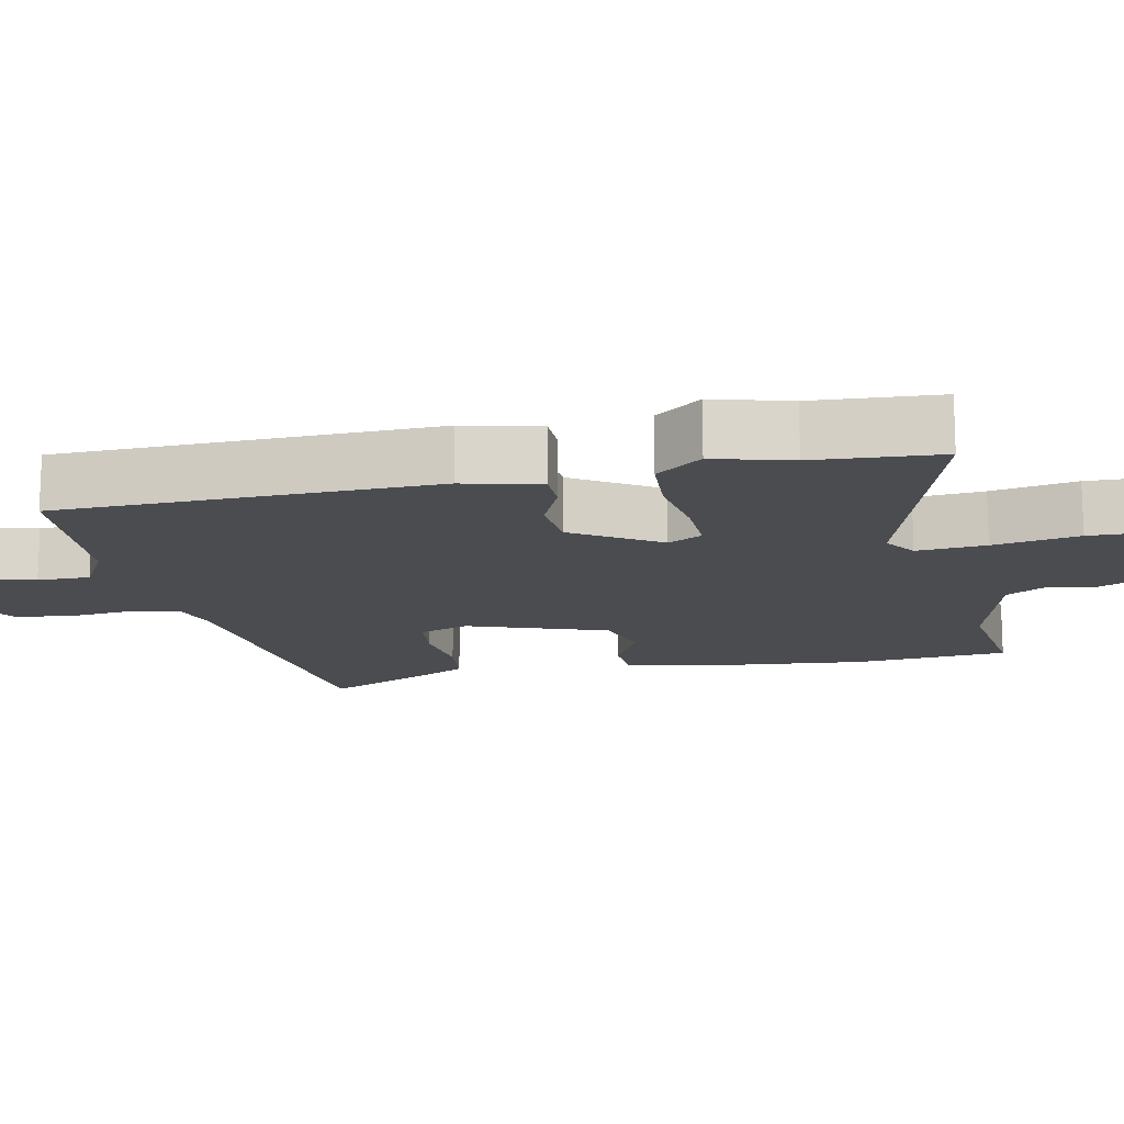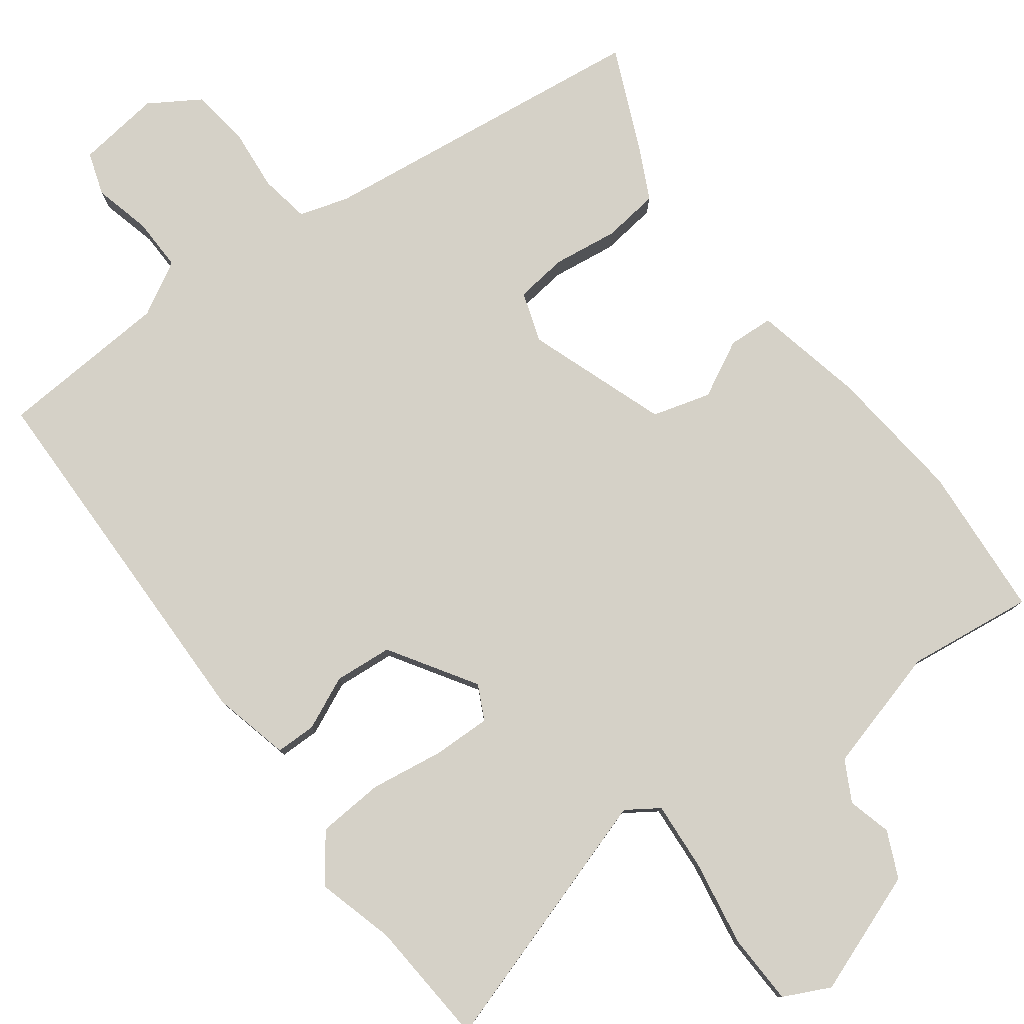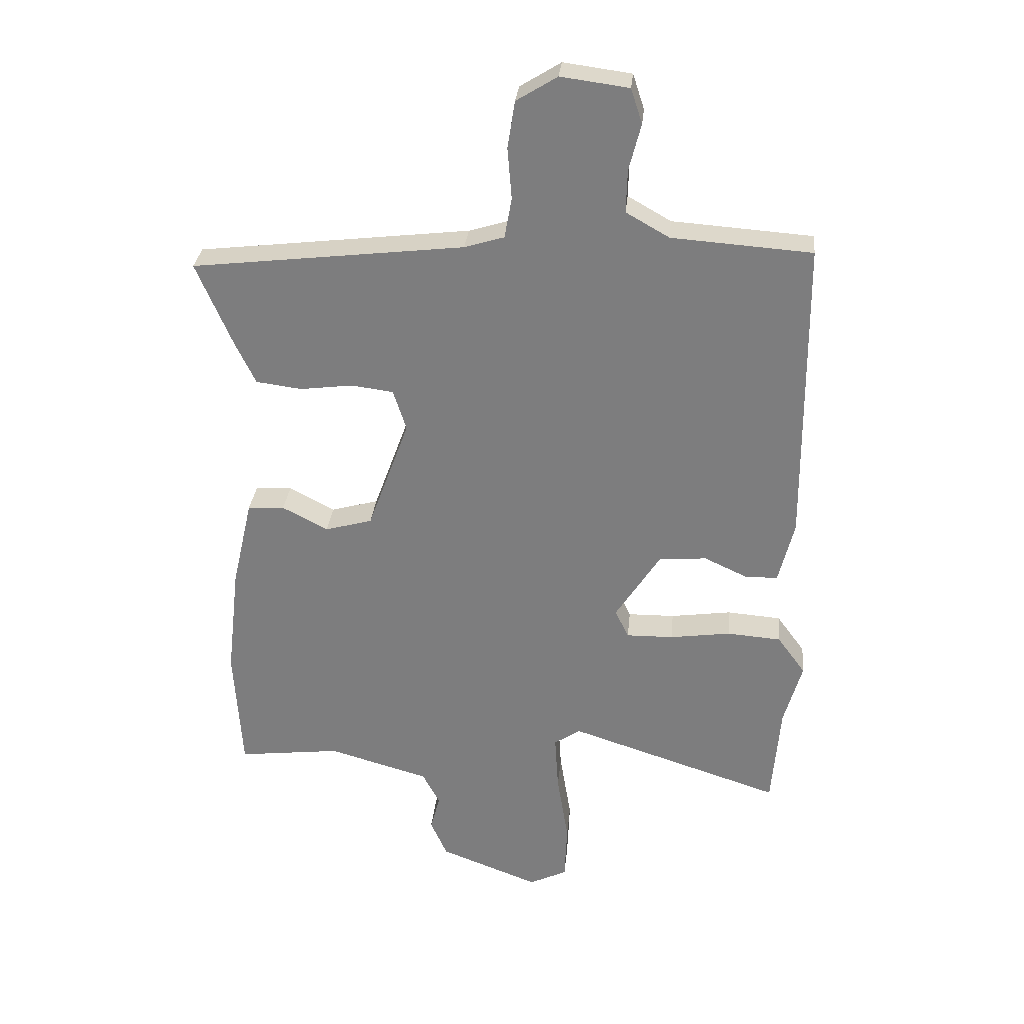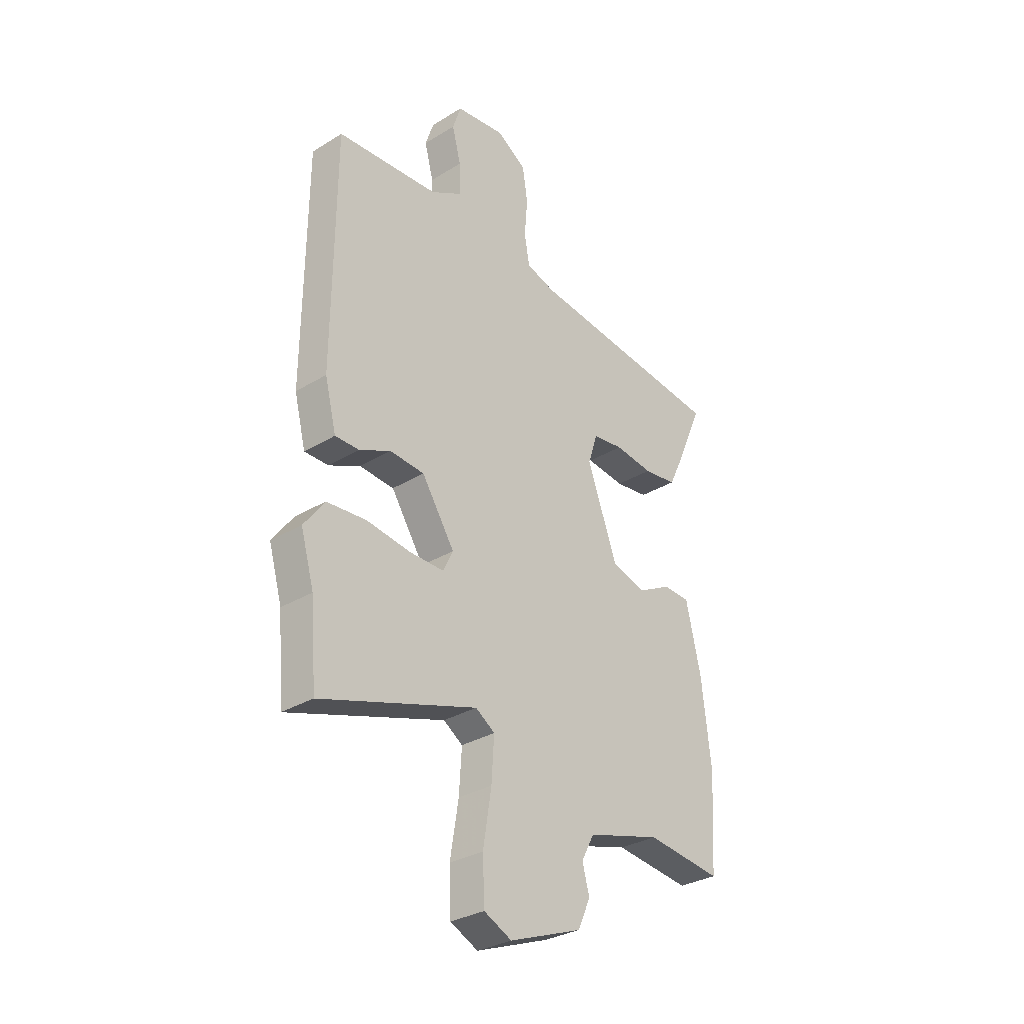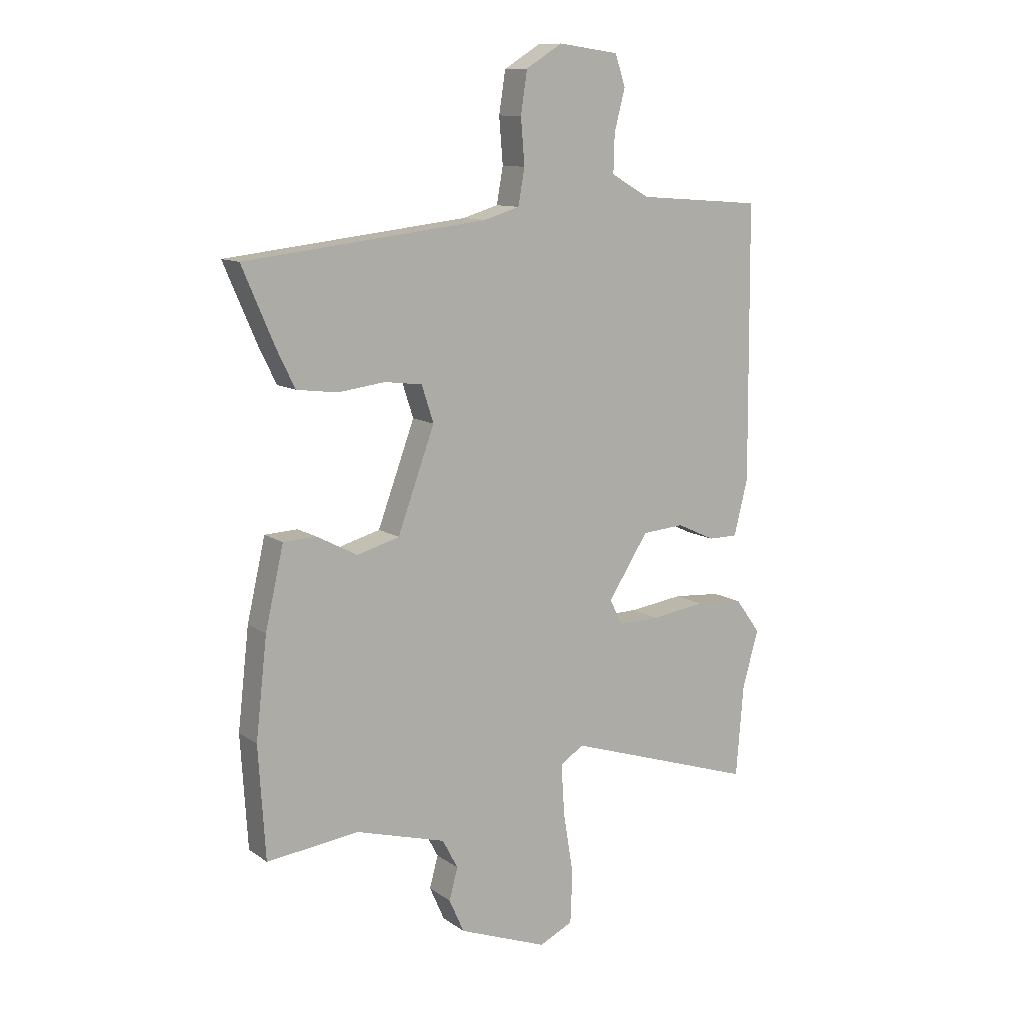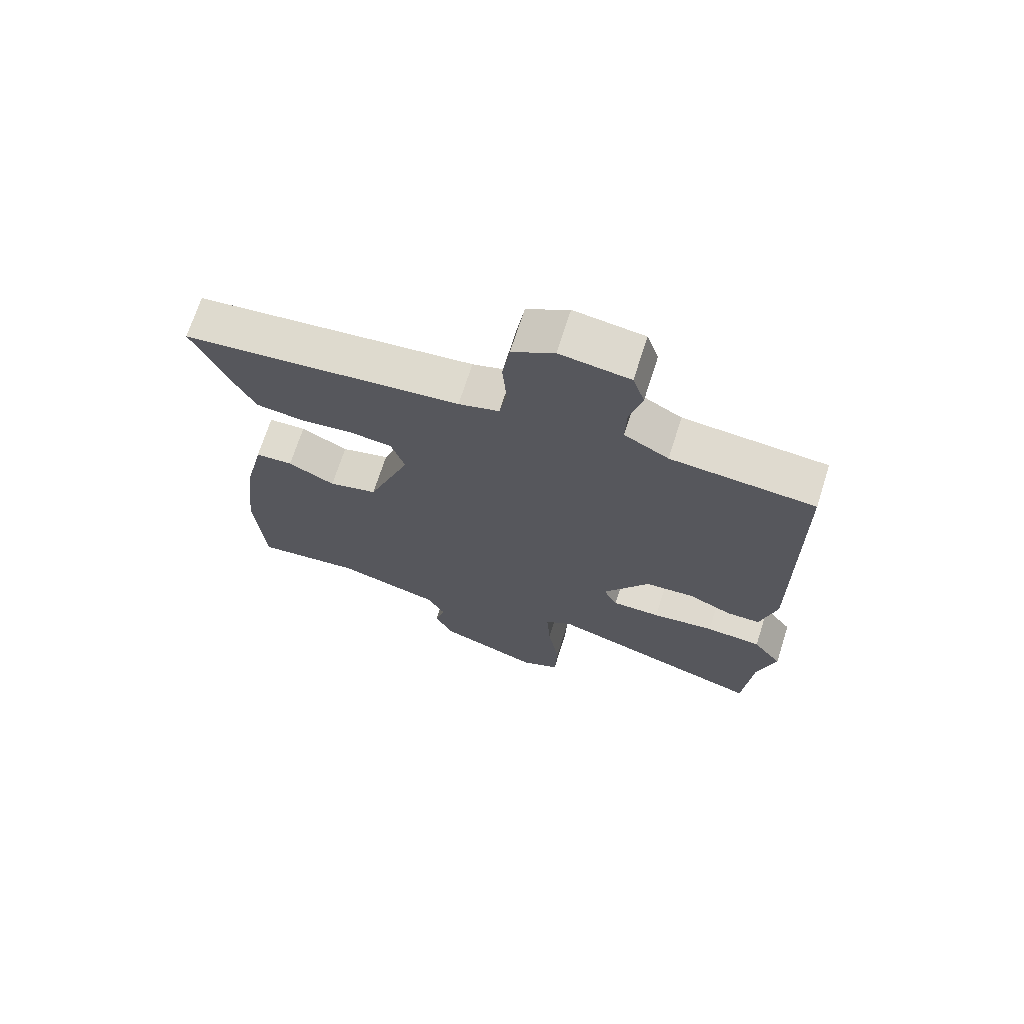
<metadata>
{"format":"obj","ext":"obj","renderer":"f3d","projection":"perspective","resolution":1024,"background":"white","views":[{"elev":-15.0,"azim":102.6,"up":"+Y"},{"elev":79.6,"azim":143.8,"up":"+Y"},{"elev":30.1,"azim":5.5,"up":"+Z"},{"elev":-31.3,"azim":131.0,"up":"+Z"},{"elev":11.1,"azim":-31.9,"up":"+Z"},{"elev":70.1,"azim":17.7,"up":"+Z"}]}
</metadata>
<code>
v 0.507 0.07 -0.414
v 0.493 0.07 -0.586
v 0.137 0.07 -0.47
v 0.093 0.07 -0.499
v 0.099 0.07 -0.593
v 0.118 0.07 -0.71
v 0.114 0.07 -0.806
v 0.051 0.07 -0.836
v -0.115 0.07 -0.773
v -0.143 0.07 -0.71
v -0.127 0.07 -0.651
v -0.156 0.07 -0.596
v -0.324 0.07 -0.548
v -0.496 0.07 -0.568
v -0.509 0.07 -0.36
v -0.488 0.07 -0.175
v -0.454 0.07 -0.026
v -0.393 0.07 -0.023
v -0.317 0.07 -0.063
v -0.238 0.07 -0.041
v -0.169 0.07 0.147
v -0.191 0.07 0.215
v -0.261 0.07 0.224
v -0.349 0.07 0.213
v -0.425 0.07 0.223
v -0.459 0.07 0.293
v -0.519 0.07 0.433
v -0.066 0.07 0.485
v 0 0.07 0.505
v 0.012 0.07 0.572
v 0.005 0.07 0.657
v 0.017 0.07 0.735
v 0.085 0.07 0.777
v 0.198 0.07 0.762
v 0.217 0.07 0.704
v 0.197 0.07 0.627
v 0.195 0.07 0.556
v 0.267 0.07 0.515
v 0.5 0.07 0.498
v 0.504 0.07 -0.013
v 0.478 0.07 -0.117
v 0.423 0.07 -0.117
v 0.352 0.07 -0.084
v 0.273 0.07 -0.09
v 0.198 0.07 -0.206
v 0.221 0.07 -0.253
v 0.299 0.07 -0.252
v 0.4 0.07 -0.238
v 0.49 0.07 -0.245
v 0.537 0.07 -0.309
v 0.507 0 -0.414
v 0.493 0 -0.586
v 0.137 0 -0.47
v 0.093 0 -0.499
v 0.099 0 -0.593
v 0.118 0 -0.71
v 0.114 0 -0.806
v 0.051 0 -0.836
v -0.115 0 -0.773
v -0.143 0 -0.71
v -0.127 0 -0.651
v -0.156 0 -0.596
v -0.324 0 -0.548
v -0.496 0 -0.568
v -0.509 0 -0.36
v -0.488 0 -0.175
v -0.454 0 -0.026
v -0.393 0 -0.023
v -0.317 0 -0.063
v -0.238 0 -0.041
v -0.169 0 0.147
v -0.191 0 0.215
v -0.261 0 0.224
v -0.349 0 0.213
v -0.425 0 0.223
v -0.459 0 0.293
v -0.519 0 0.433
v -0.066 0 0.485
v 0 0 0.505
v 0.012 0 0.572
v 0.005 0 0.657
v 0.017 0 0.735
v 0.085 0 0.777
v 0.198 0 0.762
v 0.217 0 0.704
v 0.197 0 0.627
v 0.195 0 0.556
v 0.267 0 0.515
v 0.5 0 0.498
v 0.504 0 -0.013
v 0.478 0 -0.117
v 0.423 0 -0.117
v 0.352 0 -0.084
v 0.273 0 -0.09
v 0.198 0 -0.206
v 0.221 0 -0.253
v 0.299 0 -0.252
v 0.4 0 -0.238
v 0.49 0 -0.245
v 0.537 0 -0.309
f 47 48 49 50
f 46 47 50 1
f 40 41 42 43
f 38 39 40 43
f 37 38 43 44
f 33 34 35 36
f 33 36 37
f 30 31 32 33
f 29 30 33 37
f 28 29 37 44
f 23 24 25 26
f 22 23 26 27
f 16 17 18 19
f 16 19 20
f 13 14 15 16
f 12 13 16 20
f 11 12 20 21
f 9 10 11
f 8 9 11 21
f 5 6 7 8
f 4 5 8 21
f 46 1 2 3
f 45 46 3 4
f 22 27 28 44
f 22 44 45
f 4 21 22 45
f 100 99 98 97
f 51 100 97 96
f 93 92 91 90
f 93 90 89 88
f 94 93 88 87
f 86 85 84 83
f 87 86 83
f 83 82 81 80
f 87 83 80 79
f 94 87 79 78
f 76 75 74 73
f 77 76 73 72
f 69 68 67 66
f 70 69 66
f 66 65 64 63
f 70 66 63 62
f 71 70 62 61
f 61 60 59
f 71 61 59 58
f 58 57 56 55
f 71 58 55 54
f 53 52 51 96
f 54 53 96 95
f 94 78 77 72
f 95 94 72
f 95 72 71 54
f 1 51 52 2
f 2 52 53 3
f 3 53 54 4
f 4 54 55 5
f 5 55 56 6
f 6 56 57 7
f 7 57 58 8
f 8 58 59 9
f 9 59 60 10
f 10 60 61 11
f 11 61 62 12
f 12 62 63 13
f 13 63 64 14
f 14 64 65 15
f 15 65 66 16
f 16 66 67 17
f 17 67 68 18
f 18 68 69 19
f 19 69 70 20
f 20 70 71 21
f 21 71 72 22
f 22 72 73 23
f 23 73 74 24
f 24 74 75 25
f 25 75 76 26
f 26 76 77 27
f 27 77 78 28
f 28 78 79 29
f 29 79 80 30
f 30 80 81 31
f 31 81 82 32
f 32 82 83 33
f 33 83 84 34
f 34 84 85 35
f 35 85 86 36
f 36 86 87 37
f 37 87 88 38
f 38 88 89 39
f 39 89 90 40
f 40 90 91 41
f 41 91 92 42
f 42 92 93 43
f 43 93 94 44
f 44 94 95 45
f 45 95 96 46
f 46 96 97 47
f 47 97 98 48
f 48 98 99 49
f 49 99 100 50
f 50 100 51 1

</code>
